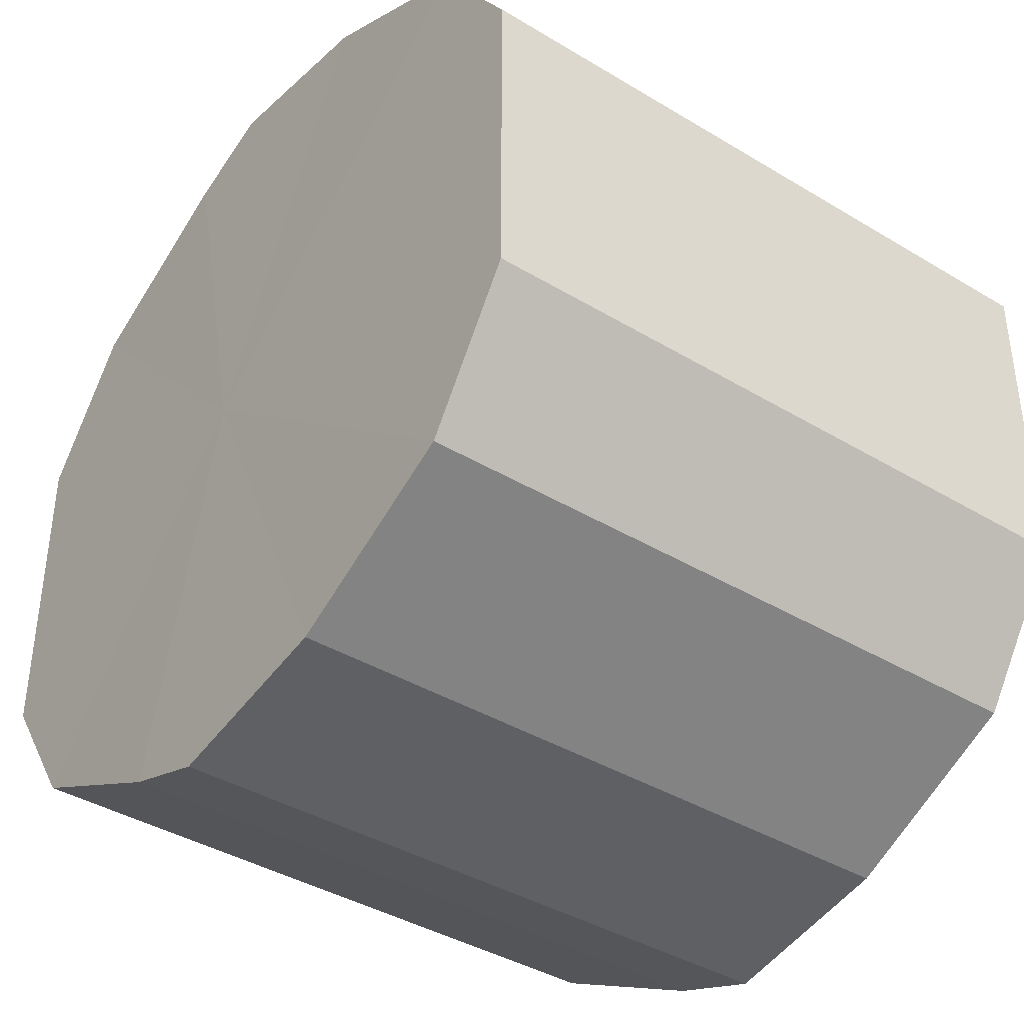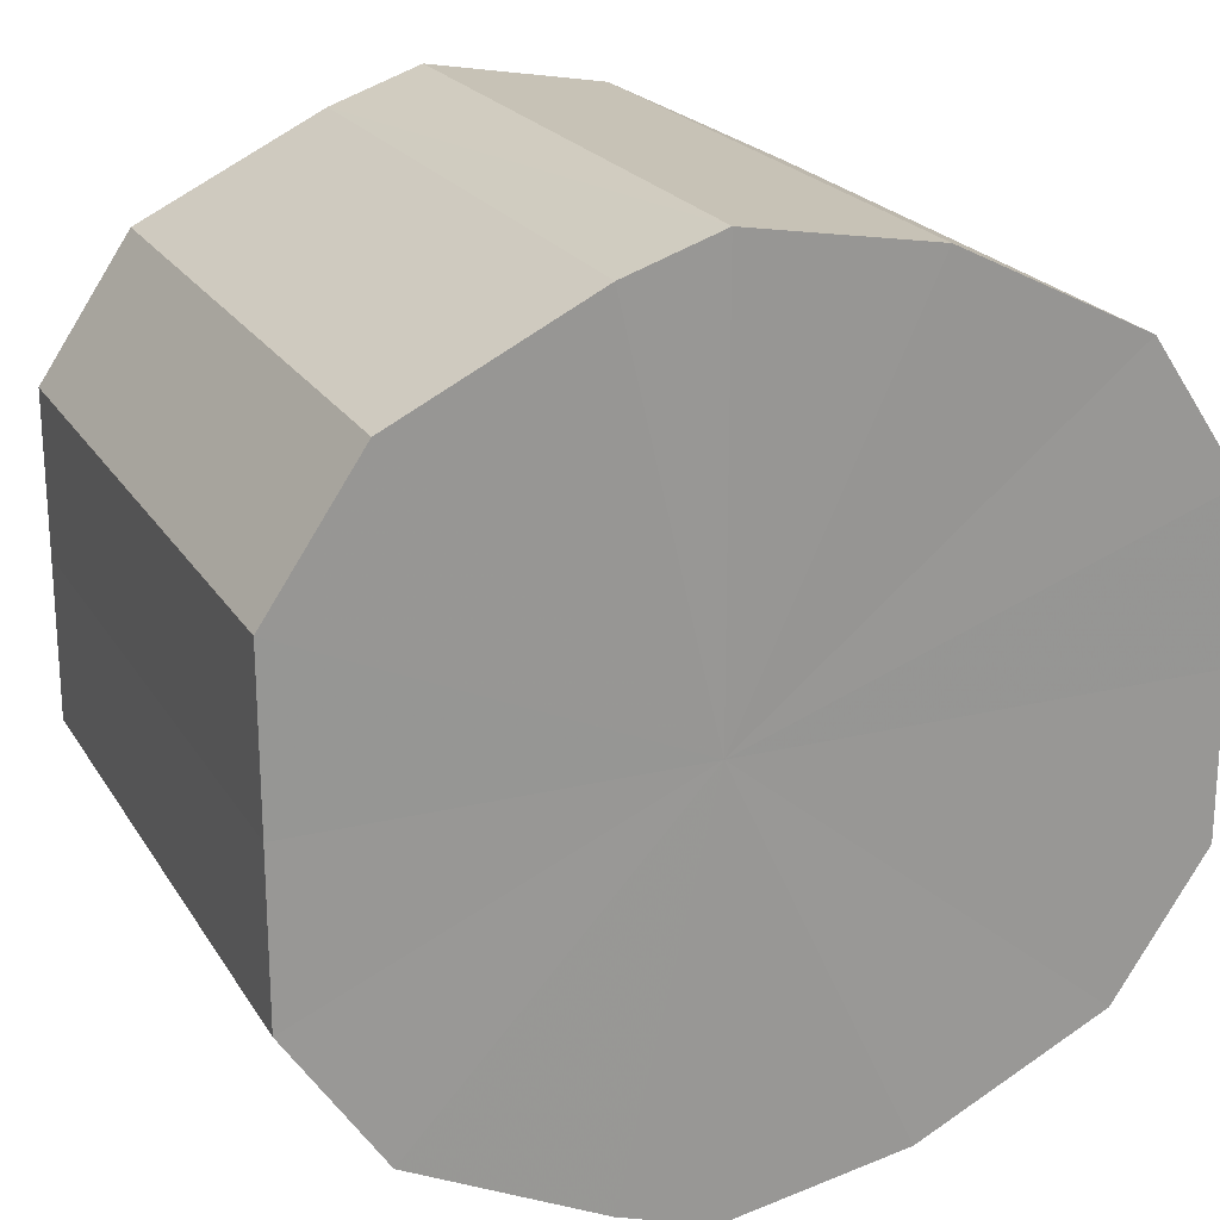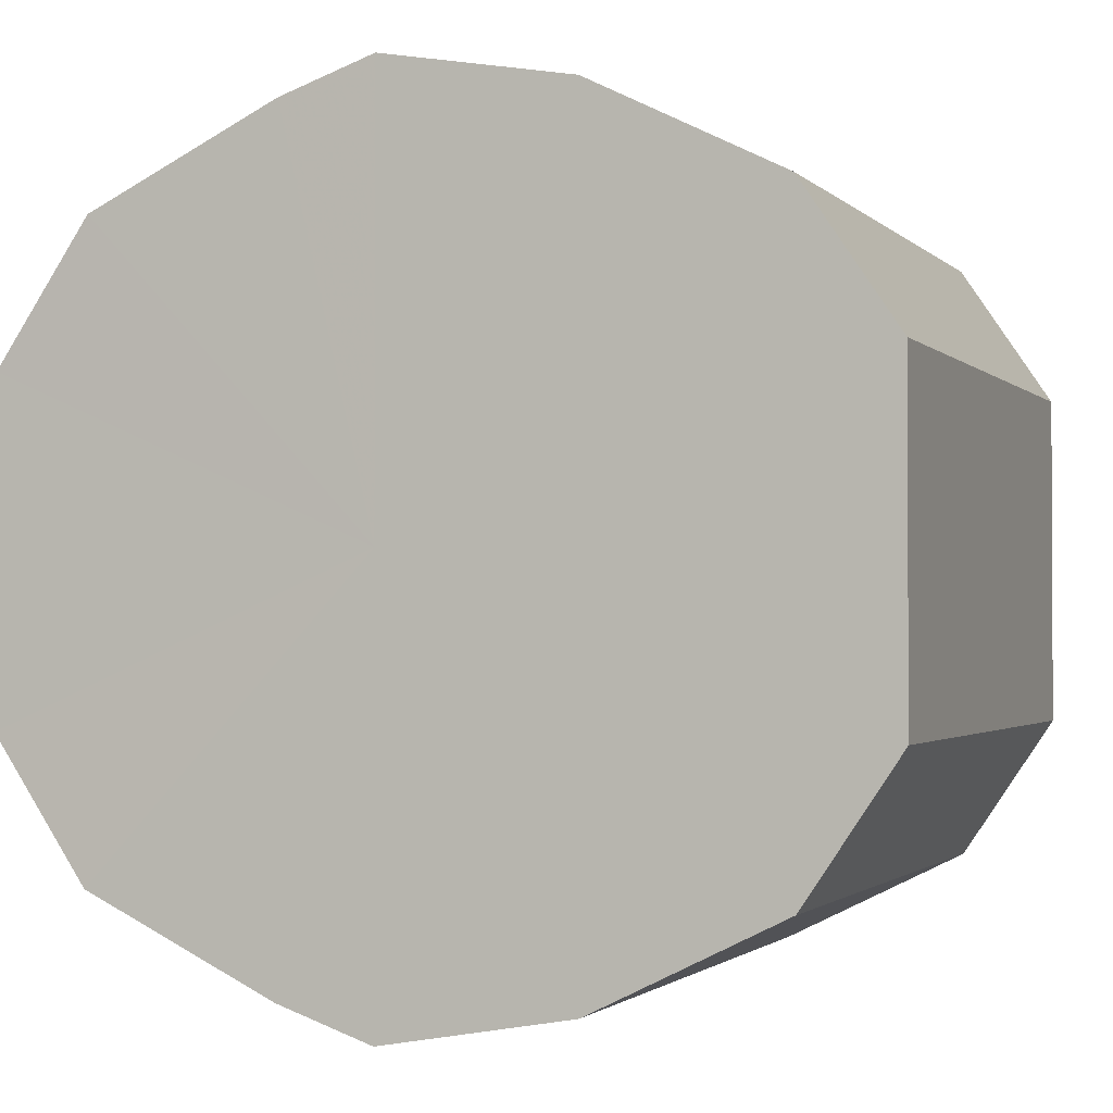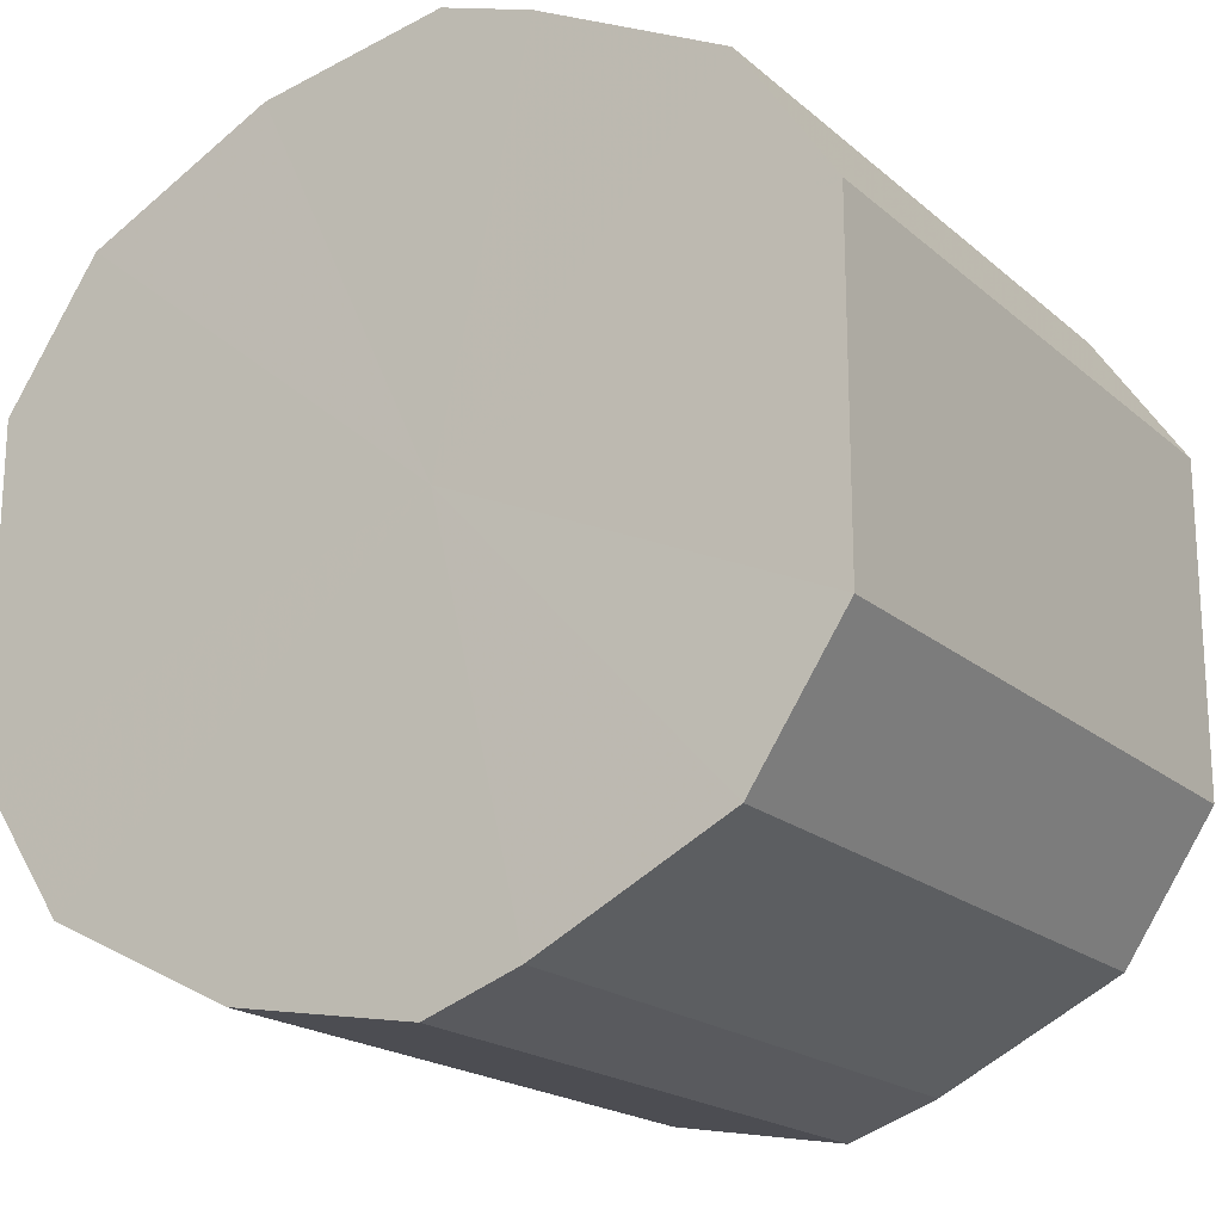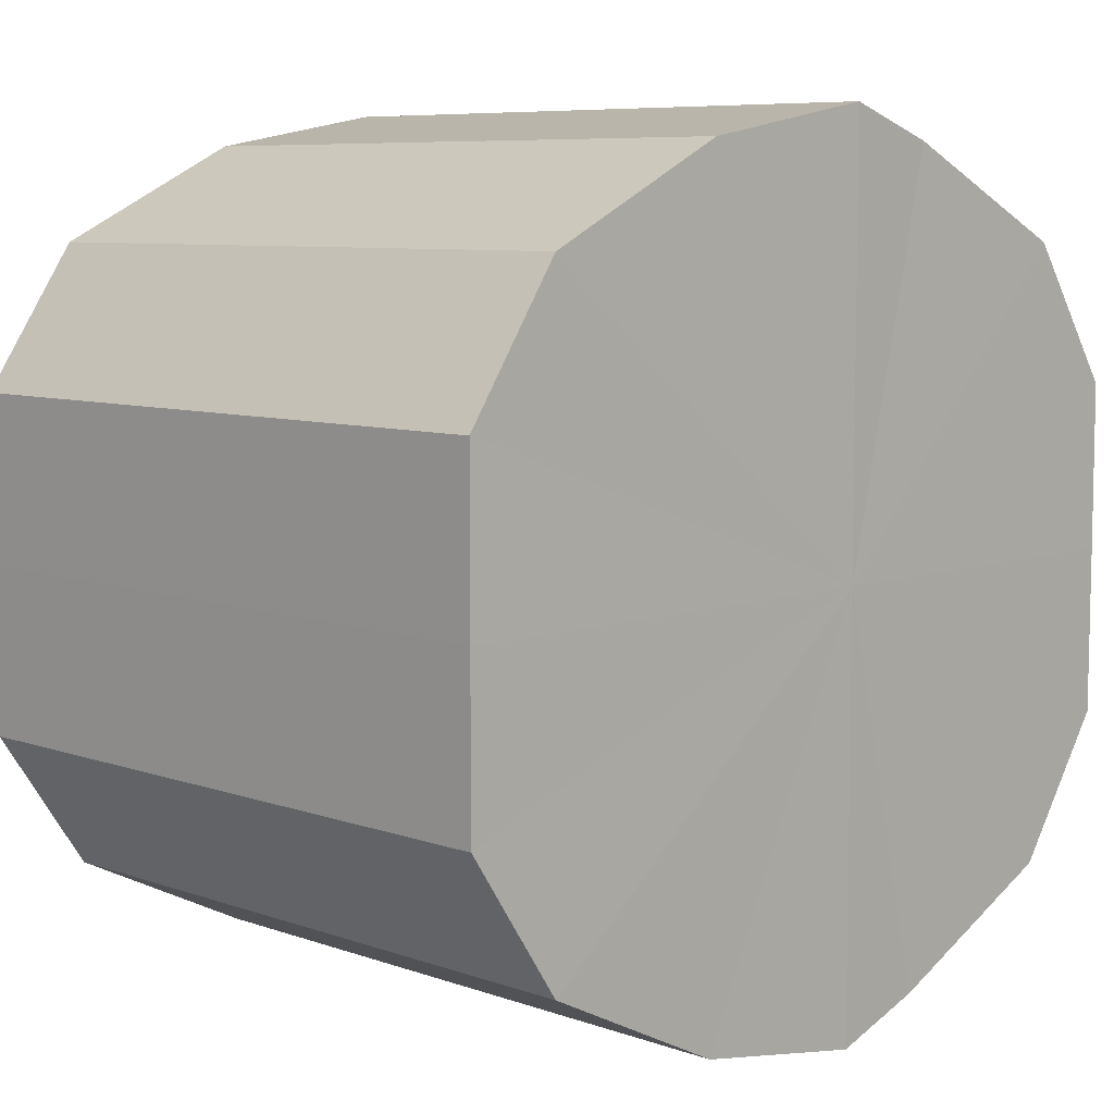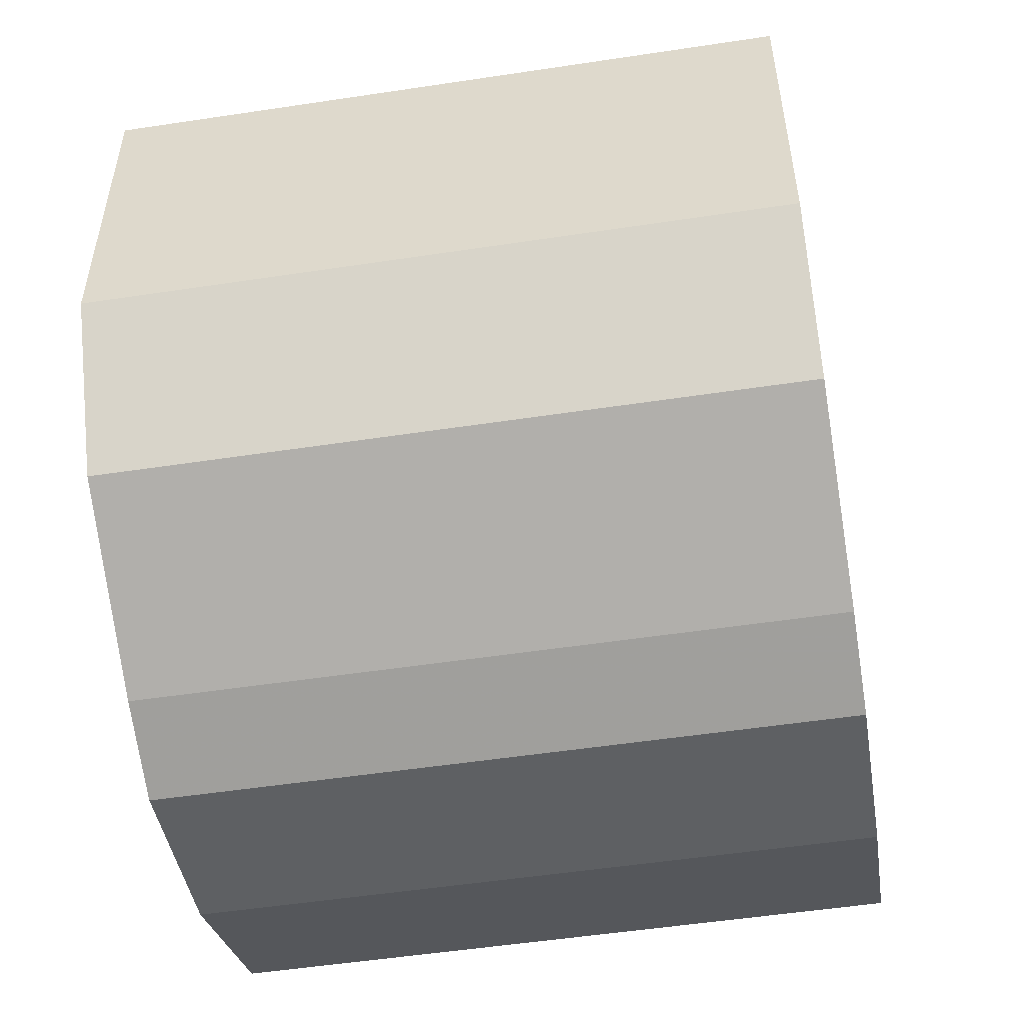
<metadata>
{"format":"obj","ext":"obj","renderer":"f3d","projection":"perspective","resolution":1024,"background":"white","views":[{"elev":-39.6,"azim":53.1,"up":"+Z"},{"elev":21.5,"azim":-23.4,"up":"+Z"},{"elev":-1.6,"azim":20.2,"up":"+Z"},{"elev":-19.3,"azim":-147.0,"up":"+Z"},{"elev":7.5,"azim":135.1,"up":"+Z"},{"elev":-52.9,"azim":-80.7,"up":"+Z"}]}
</metadata>
<code>
o 16566
v 2246 1855 8.488
v 2246 1855 8.484
v 2246 1855 8.488
v 2246 1855 8.475
v 2246 1855 8.484
v 2246 1855 8.484
v 2246 1855 8.484
v 2246 1855 8.46
v 2246 1855 8.475
v 2246 1855 8.475
v 2246 1855 8.475
v 2246 1855 8.442
v 2246 1855 8.46
v 2246 1855 8.46
v 2246 1855 8.46
v 2246 1855 8.425
v 2246 1855 8.442
v 2246 1855 8.442
v 2246 1855 8.442
v 2246 1855 8.41
v 2246 1855 8.425
v 2246 1855 8.425
v 2246 1855 8.425
v 2246 1855 8.4
v 2246 1855 8.41
v 2246 1855 8.41
v 2246 1855 8.41
v 2246 1855 8.397
v 2246 1855 8.4
v 2246 1855 8.4
v 2246 1855 8.4
v 2246 1855 8.397
v 2246 1855 8.488
v 2246 1855 8.484
v 2246 1855 8.484
v 2246 1855 8.475
v 2246 1855 8.475
v 2246 1855 8.484
v 2246 1855 8.488
v 2246 1855 8.475
v 2246 1855 8.484
v 2246 1855 8.46
v 2246 1855 8.46
v 2246 1855 8.46
v 2246 1855 8.475
v 2246 1855 8.442
v 2246 1855 8.46
v 2246 1855 8.442
v 2246 1855 8.442
v 2246 1855 8.425
v 2246 1855 8.442
v 2246 1855 8.41
v 2246 1855 8.425
v 2246 1855 8.425
v 2246 1855 8.425
v 2246 1855 8.4
v 2246 1855 8.41
v 2246 1855 8.397
v 2246 1855 8.4
v 2246 1855 8.41
v 2246 1855 8.41
v 2246 1855 8.4
v 2246 1855 8.397
v 2246 1855 8.4
v 2246 1855 8.442
v 2246 1855 8.484
v 2246 1855 8.488
v 2246 1855 8.475
v 2246 1855 8.484
v 2246 1855 8.46
v 2246 1855 8.475
v 2246 1855 8.442
v 2246 1855 8.46
v 2246 1855 8.425
v 2246 1855 8.442
v 2246 1855 8.41
v 2246 1855 8.425
v 2246 1855 8.4
v 2246 1855 8.41
v 2246 1855 8.397
v 2246 1855 8.4
v 2246 1855 8.442
v 2246 1855 8.488
v 2246 1855 8.484
v 2246 1855 8.484
v 2246 1855 8.475
v 2246 1855 8.475
v 2246 1855 8.46
v 2246 1855 8.46
v 2246 1855 8.442
v 2246 1855 8.442
v 2246 1855 8.425
v 2246 1855 8.425
v 2246 1855 8.41
v 2246 1855 8.41
v 2246 1855 8.4
v 2246 1855 8.4
v 2246 1855 8.397
f 1 2 3
f 2 4 5
f 6 1 7
f 4 8 9
f 10 6 11
f 8 12 13
f 14 10 15
f 12 16 17
f 18 14 19
f 16 20 21
f 22 18 23
f 20 24 25
f 26 22 27
f 24 28 29
f 30 26 31
f 28 30 32
f 33 34 35
f 35 36 37
f 38 39 33
f 40 41 38
f 37 42 43
f 44 45 40
f 46 47 44
f 43 48 49
f 50 51 46
f 52 53 50
f 49 54 55
f 56 57 52
f 58 59 56
f 55 60 61
f 62 63 58
f 61 64 62
f 65 66 67
f 65 68 66
f 65 67 69
f 65 70 68
f 65 69 71
f 65 72 70
f 65 71 73
f 65 74 72
f 65 73 75
f 65 76 74
f 65 75 77
f 65 78 76
f 65 77 79
f 65 80 78
f 65 79 81
f 65 81 80
f 82 83 84
f 82 85 83
f 82 84 86
f 82 87 85
f 82 86 88
f 82 89 87
f 82 88 90
f 82 91 89
f 82 90 92
f 82 93 91
f 82 92 94
f 82 95 93
f 82 94 96
f 82 97 95
f 82 96 98
f 82 98 97

</code>
